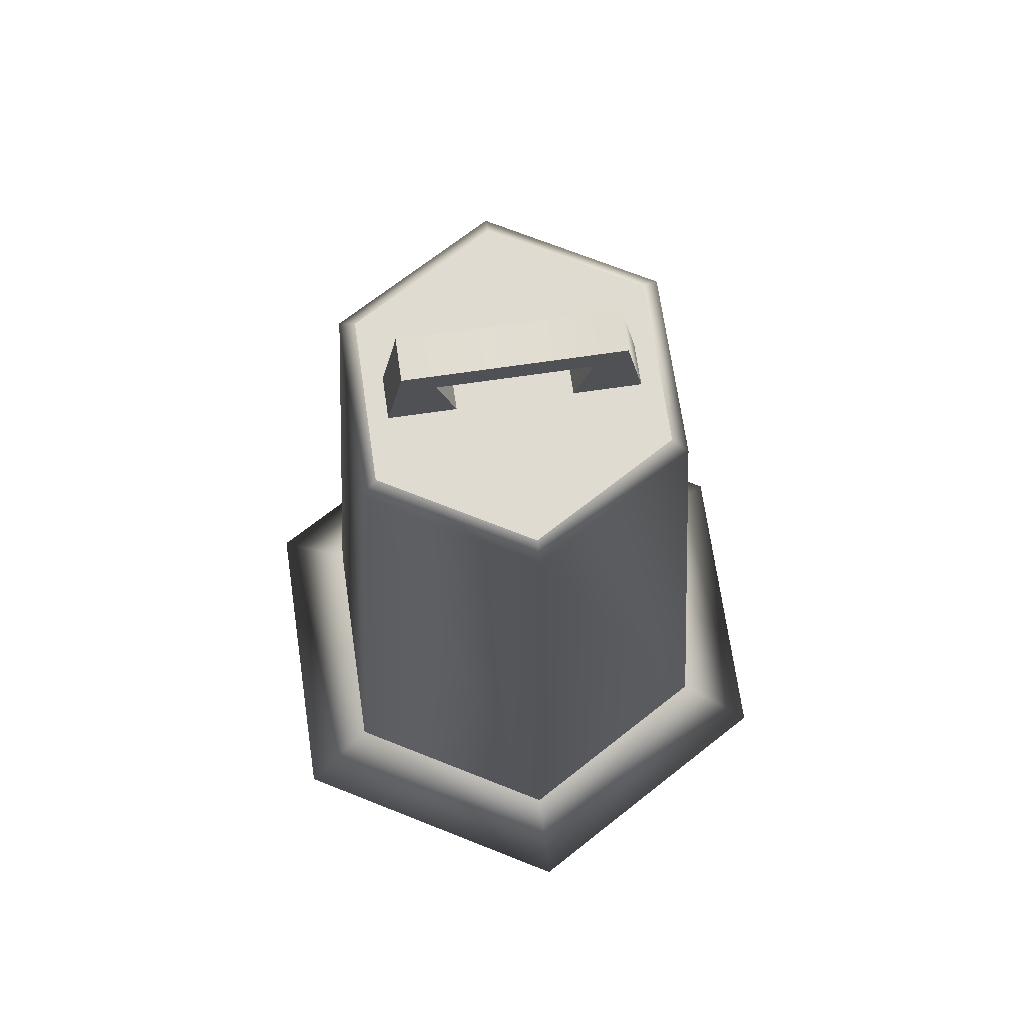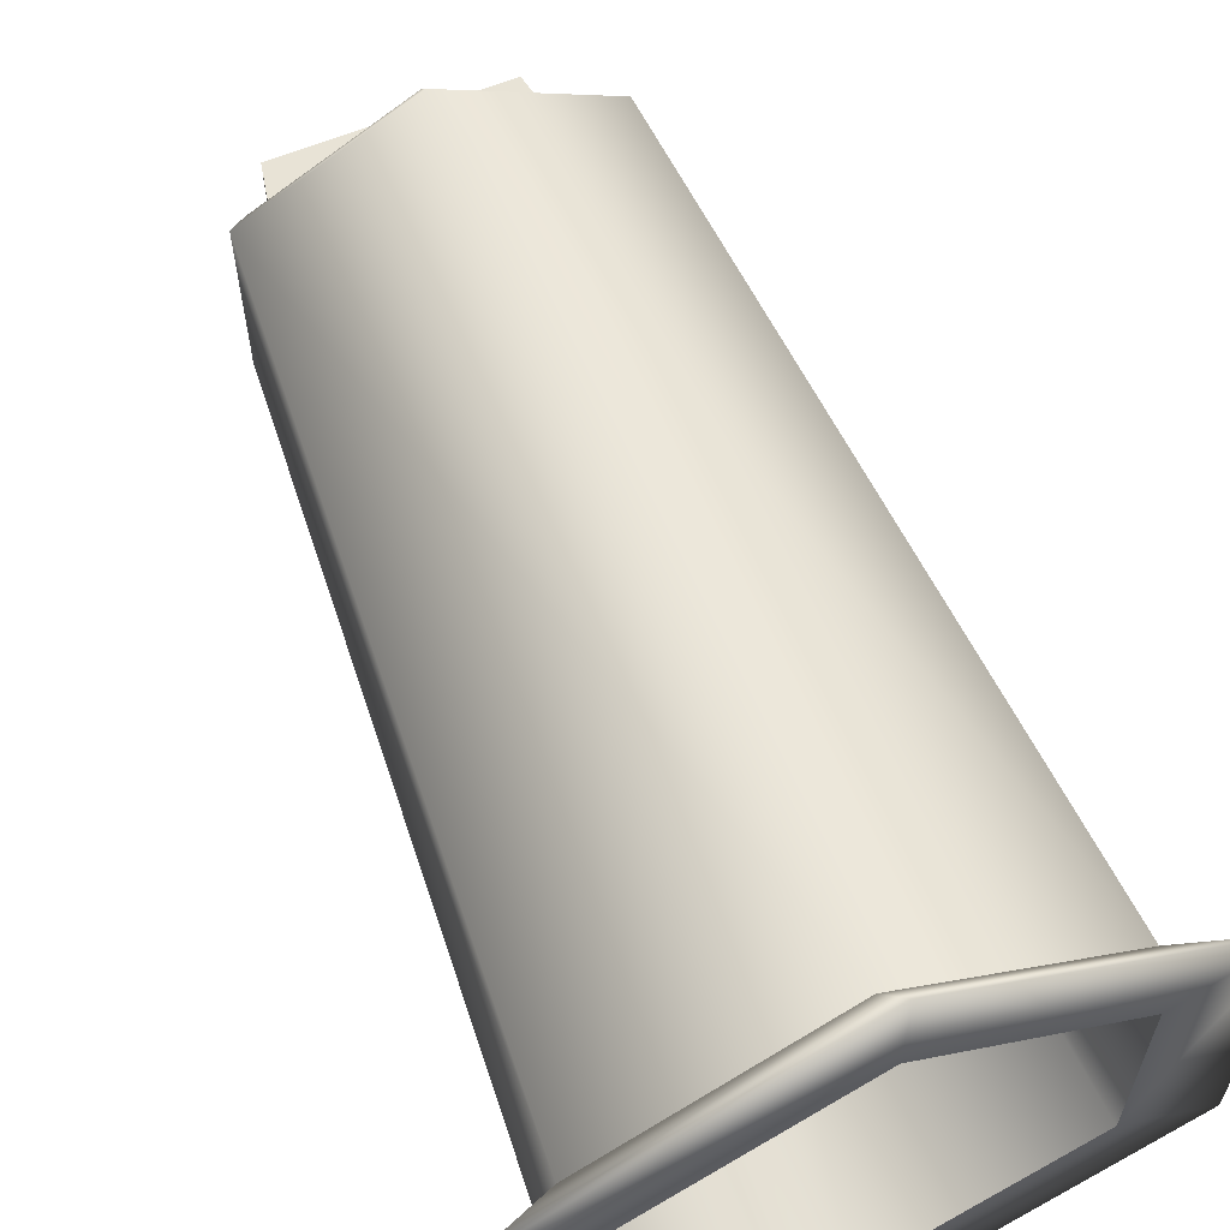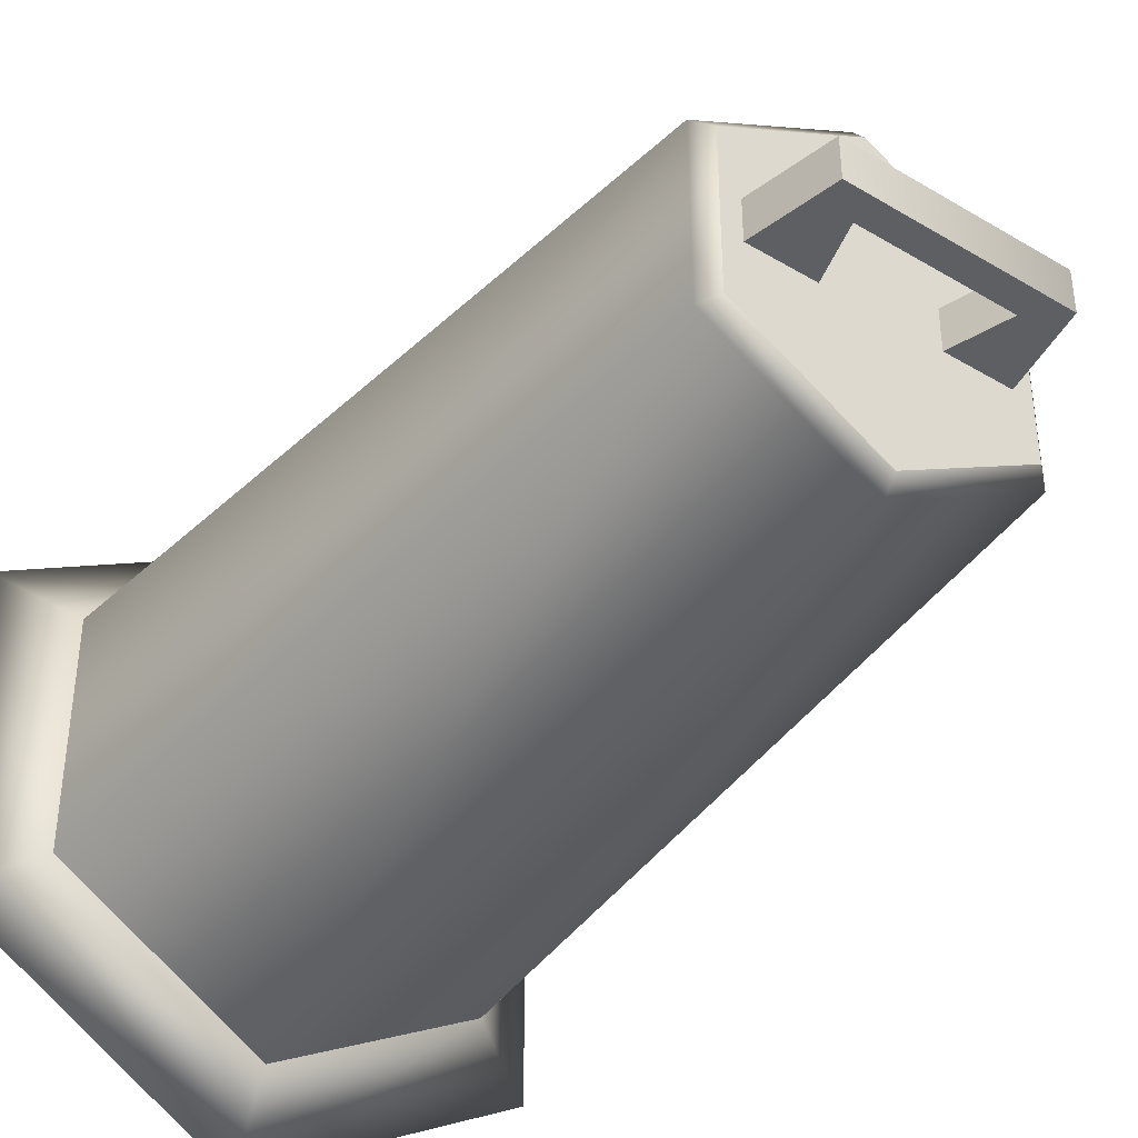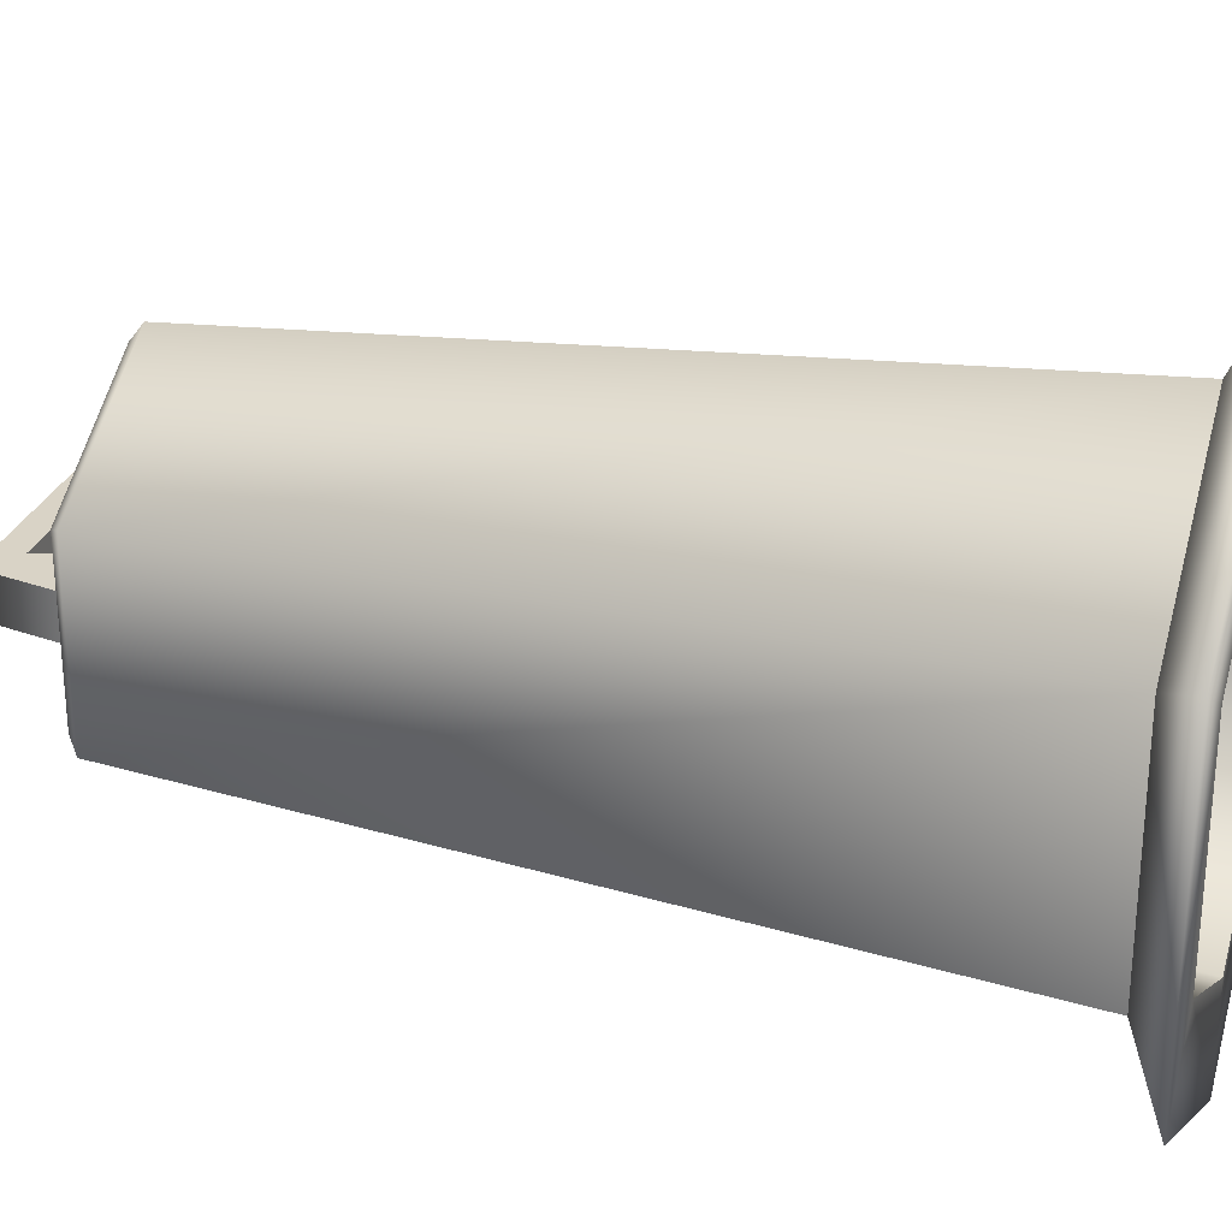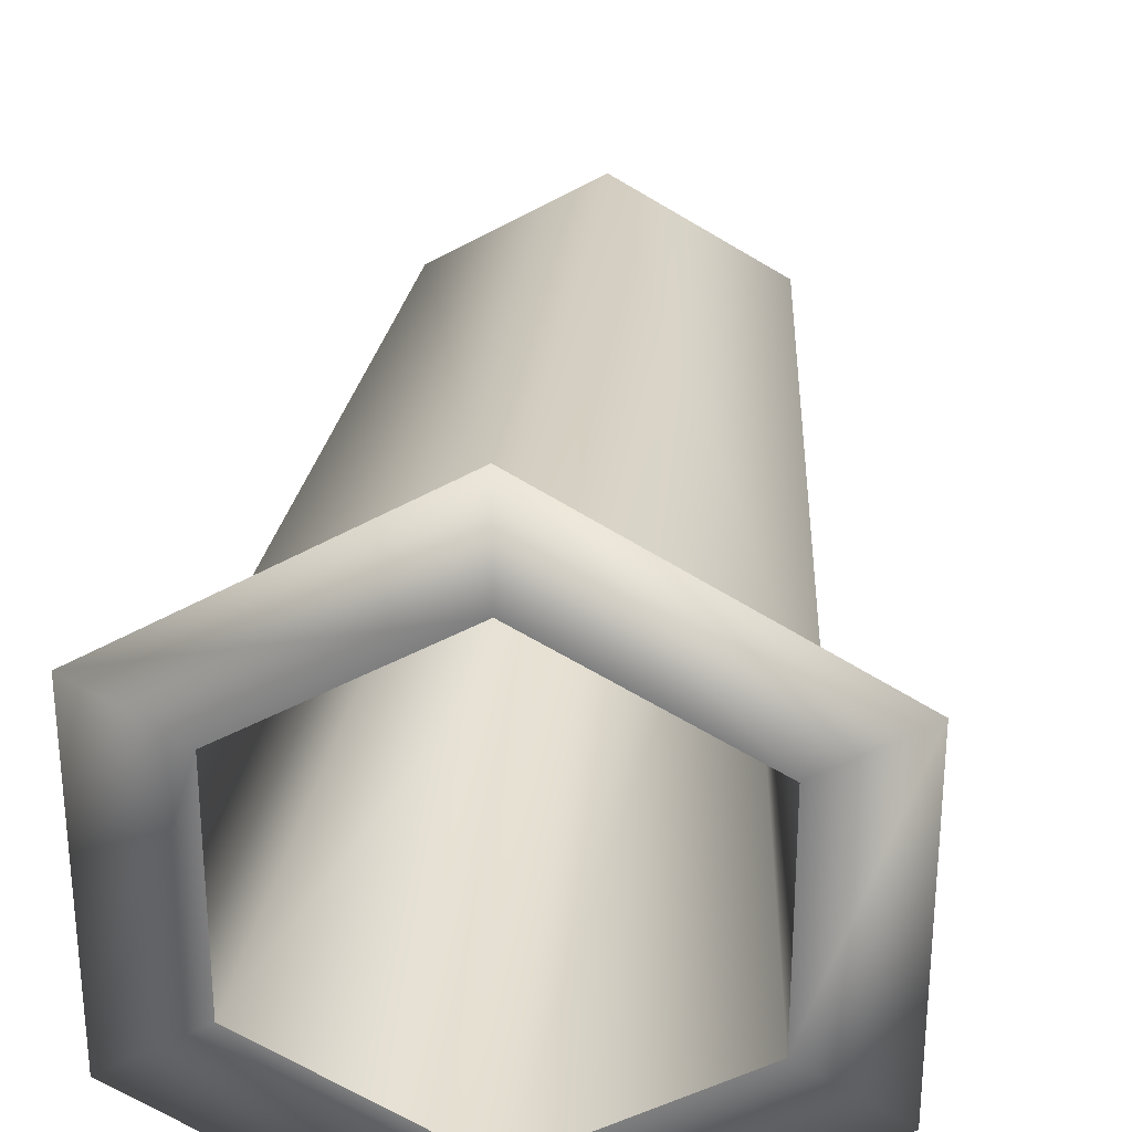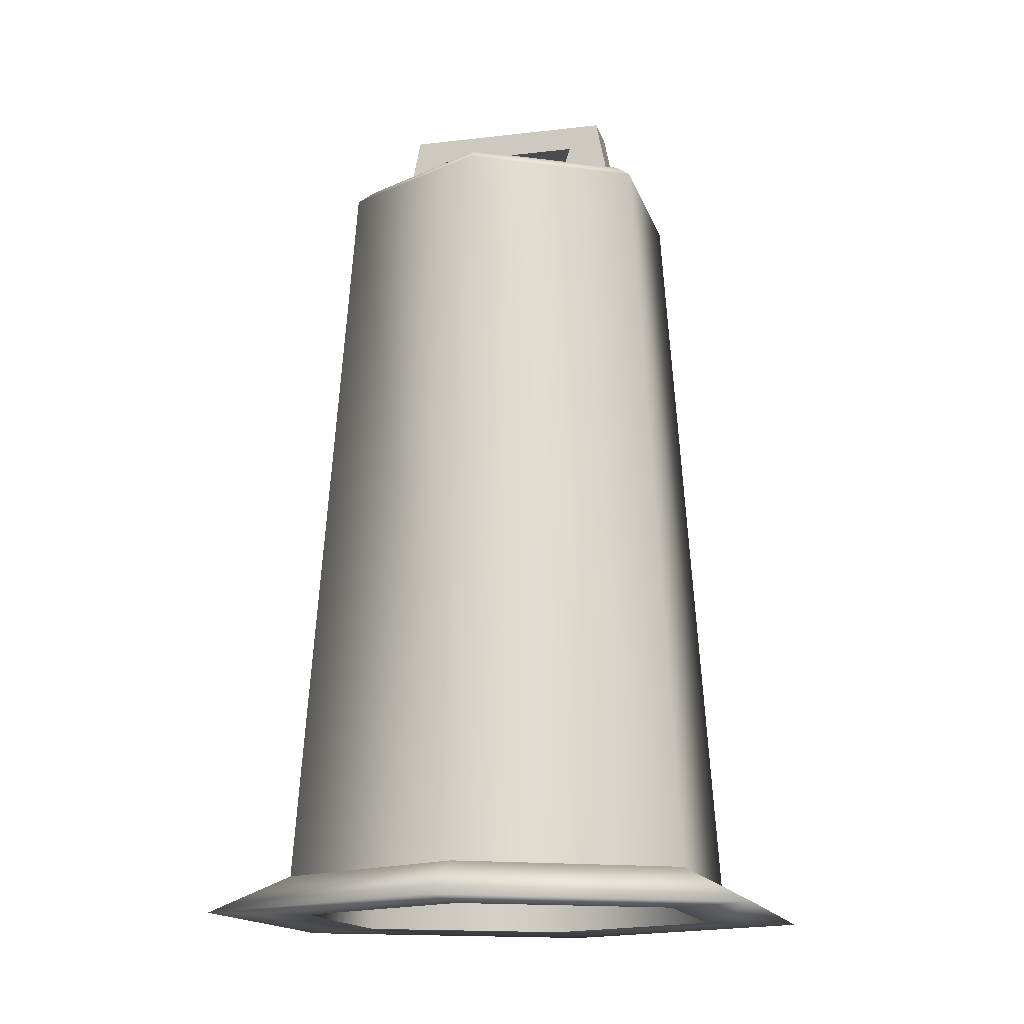
<metadata>
{"format":"obj","ext":"obj","renderer":"f3d","projection":"perspective","resolution":1024,"background":"white","views":[{"elev":69.9,"azim":171.7,"up":"+Y"},{"elev":62.5,"azim":-22.3,"up":"+Z"},{"elev":-40.2,"azim":143.7,"up":"+Z"},{"elev":28.3,"azim":-72.6,"up":"+Z"},{"elev":29.6,"azim":5.7,"up":"+Z"},{"elev":-14.9,"azim":14.4,"up":"+Y"}]}
</metadata>
<code>
g default
v 0.4326 1e-06 -0.2498
v 2e-06 1e-06 -0.4996
v -0.4326 1e-06 -0.2498
v -0.4326 1e-06 0.2498
v 2e-06 1e-06 0.4996
v 0.4326 1e-06 0.2498
v 0.3197 0.05995 -0.1846
v 2e-06 0.05995 -0.3692
v -0.3197 0.05995 -0.1846
v -0.3197 0.05995 0.1846
v 2e-06 0.05995 0.3692
v 0.3197 0.05995 0.1846
v 0.2186 1.255 -0.1262
v 2e-06 1.255 -0.2525
v -0.2186 1.255 -0.1262
v -0.2186 1.255 0.1262
v 2e-06 1.255 0.2525
v 0.2186 1.255 0.1262
v 2e-06 1.234 0.2795
v -0.2421 1.234 0.1397
v -0.2421 1.234 -0.1397
v 2e-06 1.234 -0.2795
v 0.2421 1.234 -0.1397
v 0.2421 1.234 0.1397
v -0.1885 1.255 -0.03253
v -0.1885 1.255 0.03253
v 0.1885 1.255 0.03253
v 0.1885 1.255 -0.03253
v -0.0871 1.255 0.03253
v -0.0871 1.255 -0.03253
v 0.0871 1.255 0.03253
v 0.0871 1.255 -0.03253
v -0.1142 1.343 -0.03253
v -0.1142 1.343 0.03253
v 0.1142 1.343 0.03253
v 0.1142 1.343 -0.03253
v -0.1628 1.383 -0.03253
v -0.1628 1.383 0.03253
v 0.1628 1.383 0.03253
v 0.1628 1.383 -0.03253
v 0.2954 1e-06 0.1675
v 2e-06 1e-06 0.3349
v -0.2954 1e-06 0.1675
v -0.2954 1e-06 -0.1674
v 2e-06 1e-06 -0.3349
v 0.2954 1e-06 -0.1674
v 0.1935 1.164 0.1092
v 2e-06 1.164 0.2184
v -0.1935 1.164 0.1092
v -0.1935 1.164 -0.1092
v 2e-06 1.164 -0.2184
v 0.1935 1.164 -0.1092
v 2e-06 1.164 8e-06
g Gen_const_barrels_01_lod2_001
f 53 47 48
f 8 7 1 2
f 9 8 2 3
f 10 9 3 4
f 11 10 4 5
f 12 11 5 6
f 7 12 6 1
f 8 22 23 7
f 9 21 22 8
f 10 20 21 9
f 11 19 20 10
f 12 24 19 11
f 7 23 24 12
f 19 17 16 20
f 20 16 15 21
f 21 15 14 22
f 22 14 13 23
f 23 13 18 24
f 19 24 18 17
f 26 25 15 16
f 31 29 17
f 28 27 18 13
f 30 32 14
f 30 29 31 32
f 29 30 33 34
f 32 31 35 36
f 25 37 33 30
f 26 38 37 25
f 34 38 26 29
f 27 39 35 31
f 28 40 39 27
f 36 40 28 32
f 38 39 40 37
f 34 33 36 35
f 38 34 35 39
f 33 37 40 36
f 41 6 5 42
f 42 5 4 43
f 43 4 3 44
f 44 3 2 45
f 45 2 1 46
f 46 1 6 41
f 43 44 50 49
f 42 43 49 48
f 41 42 48 47
f 46 41 47 52
f 45 46 52 51
f 44 45 51 50
f 53 48 49
f 53 50 51
f 51 52 53
f 53 49 50
f 52 47 53
f 13 14 32 28
f 14 15 25 30
f 29 26 16 17
f 17 18 27 31

</code>
